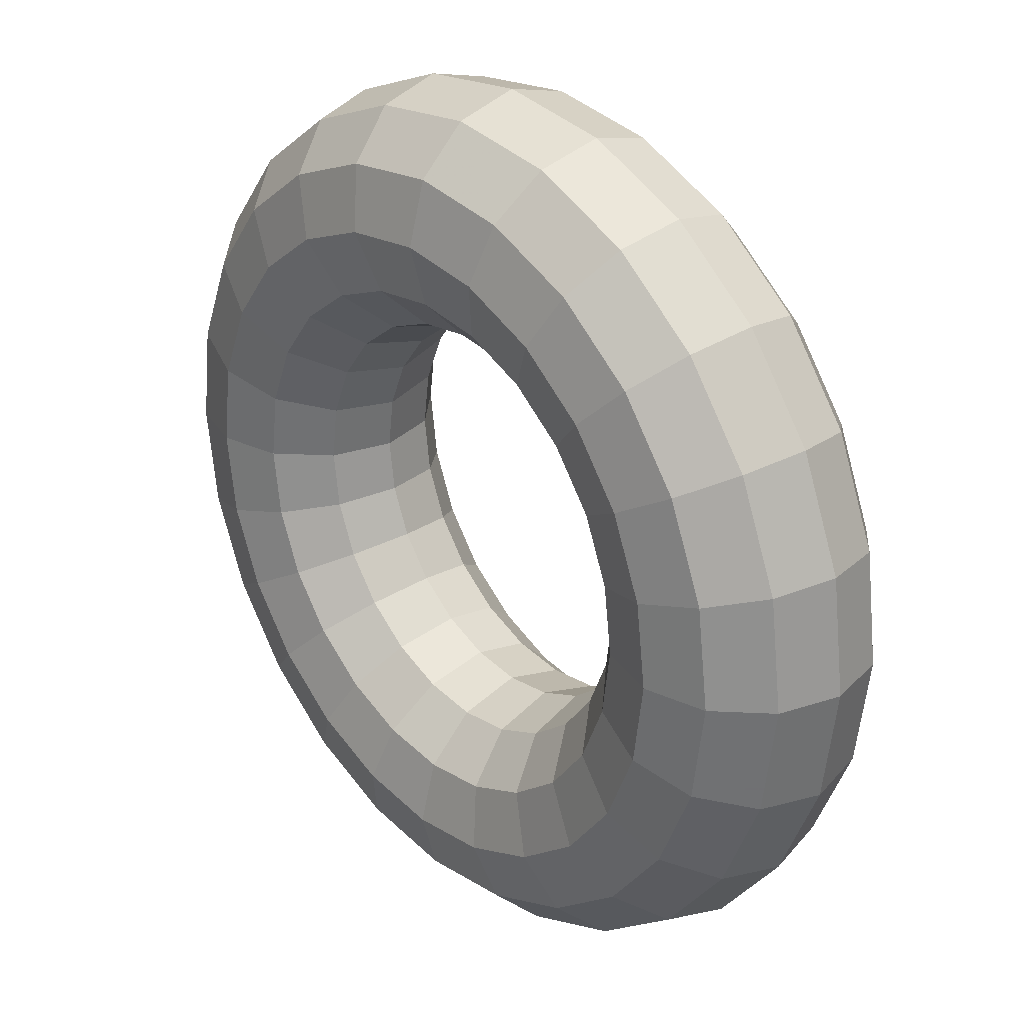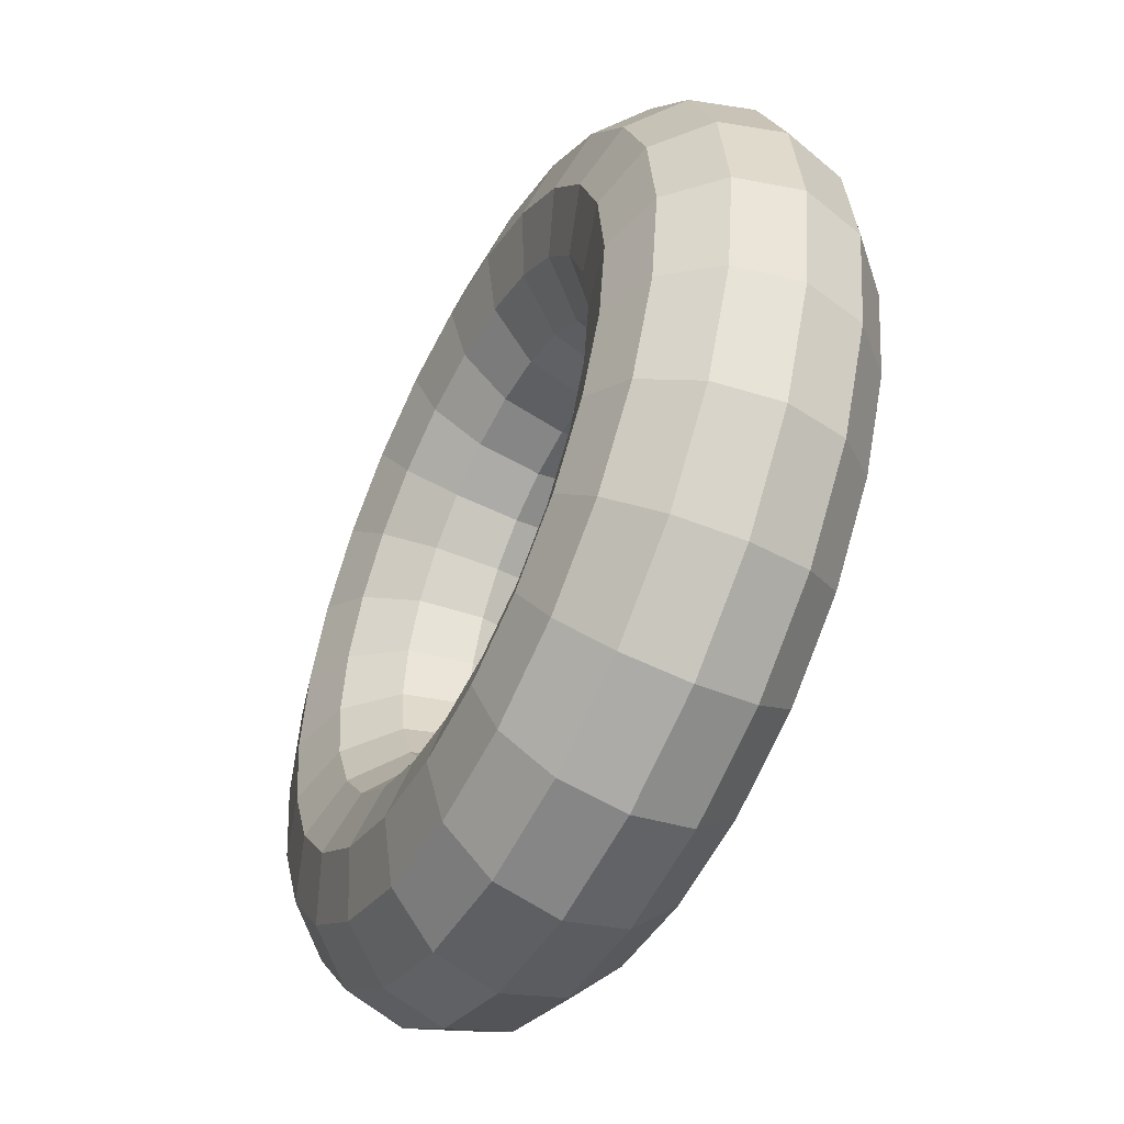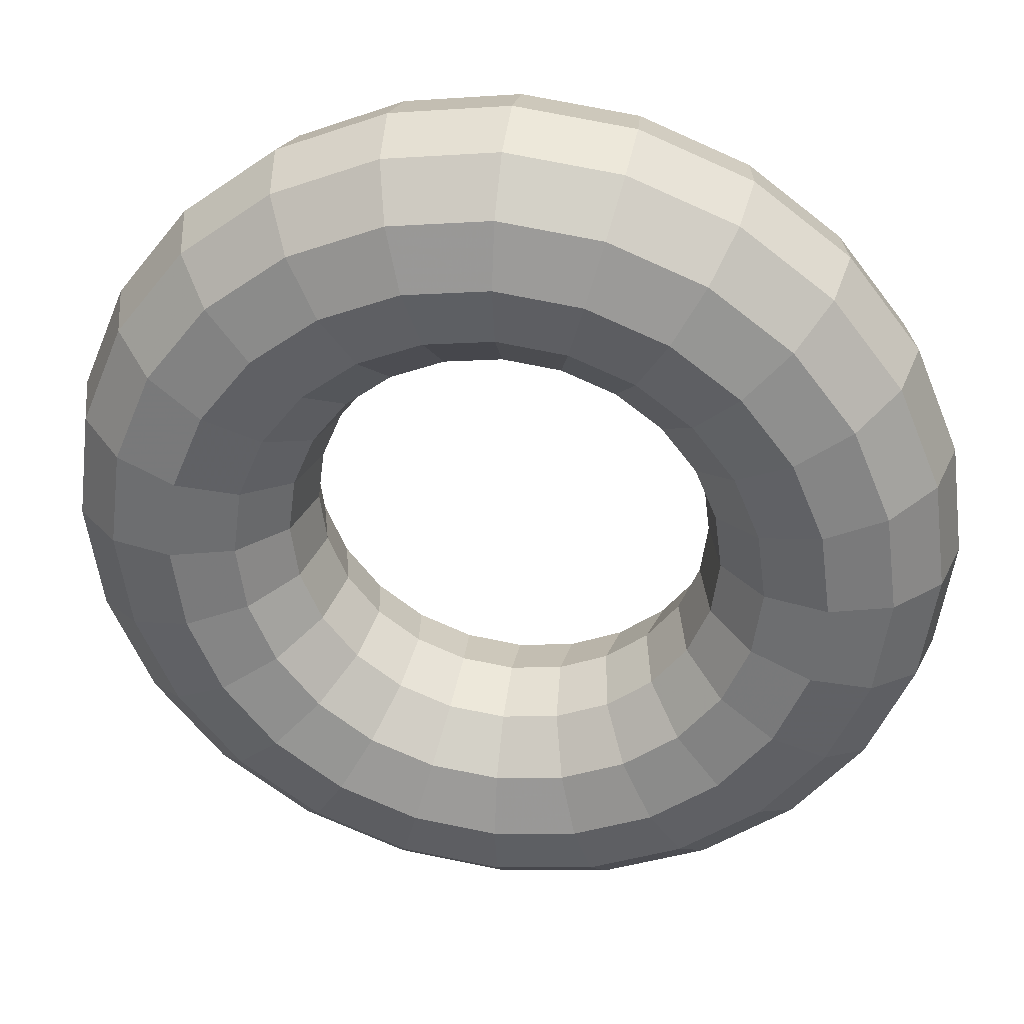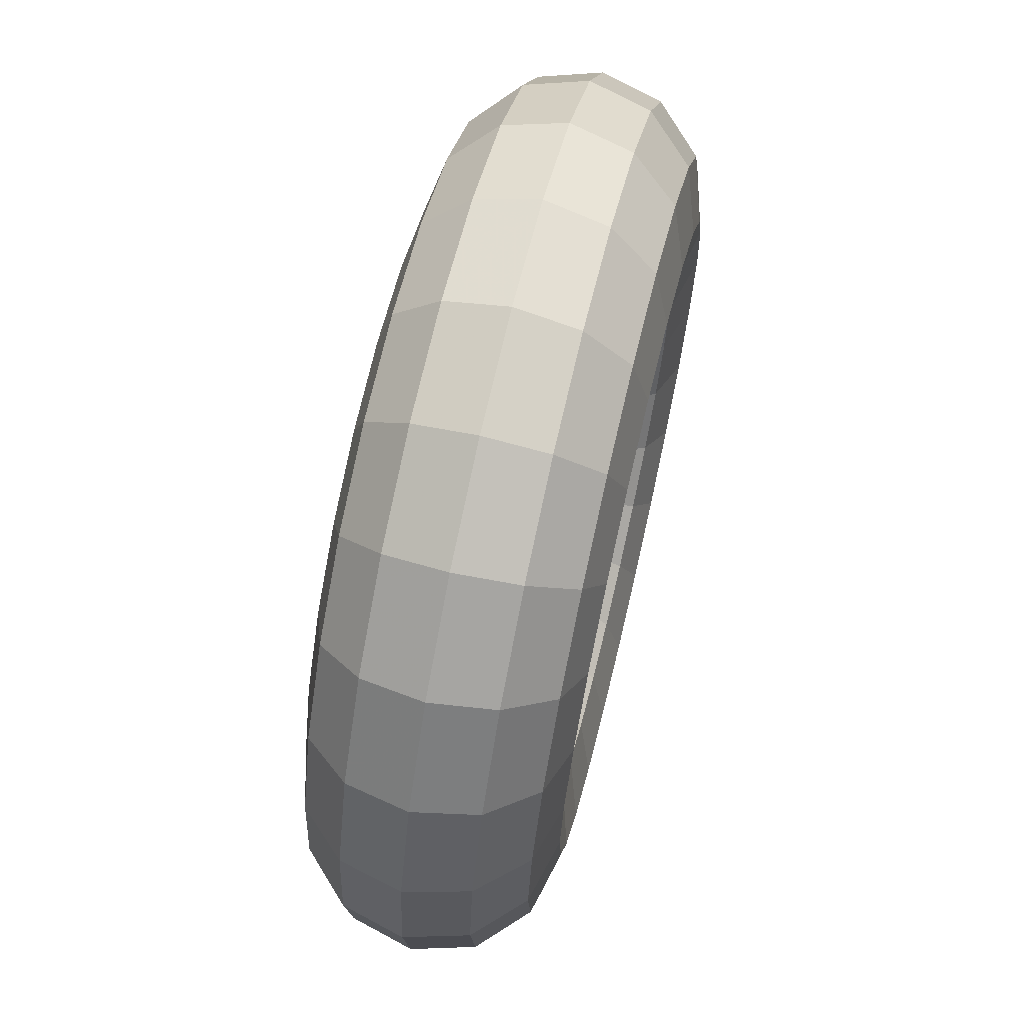
<metadata>
{"format":"obj","ext":"obj","renderer":"f3d","projection":"perspective","resolution":1024,"background":"white","views":[{"elev":29.1,"azim":-130.9,"up":"+Z"},{"elev":-50.4,"azim":63.1,"up":"+Z"},{"elev":34.3,"azim":-171.6,"up":"+Z"},{"elev":67.2,"azim":103.4,"up":"+Z"}]}
</metadata>
<code>
v -5.347 14.9 -54.36
v 4.64 20.46 -51.56
v 5.025 14.9 -52.99
v -5.347 20.46 -52.87
v 3.587 24.52 -47.63
v -5.347 24.52 -48.8
v 2.15 26.01 -42.26
v -5.347 26.01 -43.25
v 0.7118 24.52 -36.9
v -5.347 24.52 -37.69
v -0.3407 20.46 -32.97
v -5.347 20.46 -33.63
v -0.726 14.9 -31.53
v -5.347 14.9 -32.14
v -0.3407 9.346 -32.97
v -5.347 9.346 -33.63
v 0.7118 5.28 -36.9
v -5.347 5.28 -37.69
v 2.15 3.791 -42.26
v -5.347 3.791 -43.25
v 3.587 5.28 -47.63
v -5.347 5.28 -48.8
v 4.64 9.346 -51.56
v -5.347 9.346 -52.87
v 13.95 20.46 -47.7
v 14.69 14.9 -48.99
v 11.91 24.52 -44.18
v 9.136 26.01 -39.37
v 6.358 24.52 -34.56
v 4.324 20.46 -31.04
v 3.58 14.9 -29.75
v 4.324 9.346 -31.04
v 6.358 5.28 -34.56
v 9.136 3.791 -39.37
v 11.91 5.28 -44.18
v 13.95 9.346 -47.7
v 21.94 20.46 -41.57
v 22.99 14.9 -42.62
v 19.06 24.52 -38.69
v 15.13 26.01 -34.77
v 11.21 24.52 -30.84
v 8.331 20.46 -27.96
v 7.278 14.9 -26.91
v 8.331 9.346 -27.96
v 11.21 5.28 -30.84
v 15.13 3.791 -34.77
v 19.06 5.28 -38.69
v 21.94 9.346 -41.57
v 28.07 20.46 -33.58
v 29.36 14.9 -34.32
v 24.55 24.52 -31.54
v 19.74 26.01 -28.77
v 14.93 24.52 -25.99
v 11.4 20.46 -23.96
v 10.12 14.9 -23.21
v 11.4 9.346 -23.96
v 14.93 5.28 -25.99
v 19.74 3.791 -28.77
v 24.55 5.28 -31.54
v 28.07 9.346 -33.58
v 31.93 20.46 -24.27
v 33.36 14.9 -24.66
v 28 24.52 -23.22
v 22.63 26.01 -21.78
v 17.27 24.52 -20.34
v 13.34 20.46 -19.29
v 11.9 14.9 -18.91
v 13.34 9.346 -19.29
v 17.27 5.28 -20.34
v 22.63 3.791 -21.78
v 28 5.28 -23.22
v 31.93 9.346 -24.27
v 33.24 20.46 -14.28
v 34.73 14.9 -14.28
v 29.17 24.52 -14.28
v 23.62 26.01 -14.28
v 18.06 24.52 -14.28
v 14 20.46 -14.28
v 12.51 14.9 -14.28
v 14 9.346 -14.28
v 18.06 5.28 -14.28
v 23.62 3.791 -14.28
v 29.17 5.28 -14.28
v 33.24 9.346 -14.28
v 31.93 20.46 -4.297
v 33.36 14.9 -3.912
v 28 24.52 -5.35
v 22.63 26.01 -6.788
v 17.27 24.52 -8.225
v 13.34 20.46 -9.278
v 11.9 14.9 -9.663
v 13.34 9.346 -9.278
v 17.27 5.28 -8.225
v 22.63 3.791 -6.788
v 28 5.28 -5.35
v 31.93 9.346 -4.297
v 28.07 20.46 5.009
v 29.36 14.9 5.753
v 24.55 24.52 2.976
v 19.74 26.01 0.1982
v 14.93 24.52 -2.579
v 11.4 20.46 -4.613
v 10.12 14.9 -5.357
v 11.4 9.346 -4.613
v 14.93 5.28 -2.579
v 19.74 3.791 0.1982
v 24.55 5.28 2.976
v 28.07 9.346 5.009
v 21.94 20.46 13
v 22.99 14.9 14.05
v 19.06 24.52 10.13
v 15.13 26.01 6.197
v 11.21 24.52 2.269
v 8.331 20.46 -0.6067
v 7.278 14.9 -1.659
v 8.331 9.346 -0.6067
v 11.21 5.28 2.269
v 15.13 3.791 6.197
v 19.06 5.28 10.13
v 21.94 9.346 13
v 13.95 20.46 19.13
v 14.69 14.9 20.42
v 11.91 24.52 15.61
v 9.136 26.01 10.8
v 6.358 24.52 5.989
v 4.324 20.46 2.467
v 3.58 14.9 1.178
v 4.324 9.346 2.467
v 6.358 5.28 5.989
v 9.136 3.791 10.8
v 11.91 5.28 15.61
v 13.95 9.346 19.13
v 4.64 20.46 22.99
v 5.025 14.9 24.43
v 3.587 24.52 19.06
v 2.15 26.01 13.69
v 0.7118 24.52 8.328
v -0.3407 20.46 4.4
v -0.726 14.9 2.962
v -0.3407 9.346 4.4
v 0.7118 5.28 8.328
v 2.15 3.791 13.69
v 3.587 5.28 19.06
v 4.64 9.346 22.99
v -5.347 20.46 24.3
v -5.347 14.9 25.79
v -5.347 24.52 20.24
v -5.347 26.01 14.68
v -5.347 24.52 9.126
v -5.347 20.46 5.059
v -5.347 14.9 3.57
v -5.347 9.346 5.059
v -5.347 5.28 9.126
v -5.347 3.791 14.68
v -5.347 5.28 20.24
v -5.347 9.346 24.3
v -15.33 20.46 22.99
v -15.72 14.9 24.43
v -14.28 24.52 19.06
v -12.84 26.01 13.69
v -11.41 24.52 8.328
v -10.35 20.46 4.4
v -9.968 14.9 2.962
v -10.35 9.346 4.4
v -11.41 5.28 8.328
v -12.84 3.791 13.69
v -14.28 5.28 19.06
v -15.33 9.346 22.99
v -24.64 20.46 19.13
v -25.38 14.9 20.42
v -22.61 24.52 15.61
v -19.83 26.01 10.8
v -17.05 24.52 5.989
v -15.02 20.46 2.467
v -14.27 14.9 1.178
v -15.02 9.346 2.467
v -17.05 5.28 5.989
v -19.83 3.791 10.8
v -22.61 5.28 15.61
v -24.64 9.346 19.13
v -32.63 20.46 13
v -33.68 14.9 14.05
v -29.76 24.52 10.13
v -25.83 26.01 6.197
v -21.9 24.52 2.269
v -19.02 20.46 -0.6067
v -17.97 14.9 -1.659
v -19.02 9.346 -0.6067
v -21.9 5.28 2.269
v -25.83 3.791 6.197
v -29.76 5.28 10.13
v -32.63 9.346 13
v -38.76 20.46 5.009
v -40.05 14.9 5.753
v -35.24 24.52 2.976
v -30.43 26.01 0.1982
v -25.62 24.52 -2.579
v -22.1 20.46 -4.613
v -20.81 14.9 -5.357
v -22.1 9.346 -4.613
v -25.62 5.28 -2.579
v -30.43 3.791 0.1982
v -35.24 5.28 2.976
v -38.76 9.346 5.009
v -42.62 20.46 -4.297
v -44.06 14.9 -3.912
v -38.69 24.52 -5.35
v -33.33 26.01 -6.788
v -27.96 24.52 -8.225
v -24.03 20.46 -9.278
v -22.59 14.9 -9.663
v -24.03 9.346 -9.278
v -27.96 5.28 -8.225
v -33.33 3.791 -6.788
v -38.69 5.28 -5.35
v -42.62 9.346 -4.297
v -43.93 20.46 -14.28
v -45.42 14.9 -14.28
v -39.87 24.52 -14.28
v -34.31 26.01 -14.28
v -28.76 24.52 -14.28
v -24.69 20.46 -14.28
v -23.2 14.9 -14.28
v -24.69 9.346 -14.28
v -28.76 5.28 -14.28
v -34.31 3.791 -14.28
v -39.87 5.28 -14.28
v -43.93 9.346 -14.28
v -42.62 20.46 -24.27
v -44.06 14.9 -24.66
v -38.69 24.52 -23.22
v -33.33 26.01 -21.78
v -27.96 24.52 -20.34
v -24.03 20.46 -19.29
v -22.59 14.9 -18.91
v -24.03 9.346 -19.29
v -27.96 5.28 -20.34
v -33.33 3.791 -21.78
v -38.69 5.28 -23.22
v -42.62 9.346 -24.27
v -38.76 20.46 -33.58
v -40.05 14.9 -34.32
v -35.24 24.52 -31.54
v -30.43 26.01 -28.77
v -25.62 24.52 -25.99
v -22.1 20.46 -23.96
v -20.81 14.9 -23.21
v -22.1 9.346 -23.96
v -25.62 5.28 -25.99
v -30.43 3.791 -28.77
v -35.24 5.28 -31.54
v -38.76 9.346 -33.58
v -32.63 20.46 -41.57
v -33.68 14.9 -42.62
v -29.76 24.52 -38.69
v -25.83 26.01 -34.77
v -21.9 24.52 -30.84
v -19.02 20.46 -27.96
v -17.97 14.9 -26.91
v -19.02 9.346 -27.96
v -21.9 5.28 -30.84
v -25.83 3.791 -34.77
v -29.76 5.28 -38.69
v -32.63 9.346 -41.57
v -24.64 20.46 -47.7
v -25.38 14.9 -48.99
v -22.61 24.52 -44.18
v -19.83 26.01 -39.37
v -17.05 24.52 -34.56
v -15.02 20.46 -31.04
v -14.27 14.9 -29.75
v -15.02 9.346 -31.04
v -17.05 5.28 -34.56
v -19.83 3.791 -39.37
v -22.61 5.28 -44.18
v -24.64 9.346 -47.7
v -15.33 20.46 -51.56
v -15.72 14.9 -52.99
v -14.28 24.52 -47.63
v -12.84 26.01 -42.26
v -11.41 24.52 -36.9
v -10.35 20.46 -32.97
v -9.968 14.9 -31.53
v -10.35 9.346 -32.97
v -11.41 5.28 -36.9
v -12.84 3.791 -42.26
v -14.28 5.28 -47.63
v -15.33 9.346 -51.56
f 1 2 3
f 1 4 2
f 4 5 2
f 4 6 5
f 6 7 5
f 6 8 7
f 8 9 7
f 8 10 9
f 10 11 9
f 10 12 11
f 12 13 11
f 12 14 13
f 14 15 13
f 14 16 15
f 16 17 15
f 16 18 17
f 18 19 17
f 18 20 19
f 20 21 19
f 20 22 21
f 22 23 21
f 22 24 23
f 24 3 23
f 24 1 3
f 3 25 26
f 3 2 25
f 2 27 25
f 2 5 27
f 5 28 27
f 5 7 28
f 7 29 28
f 7 9 29
f 9 30 29
f 9 11 30
f 11 31 30
f 11 13 31
f 13 32 31
f 13 15 32
f 15 33 32
f 15 17 33
f 17 34 33
f 17 19 34
f 19 35 34
f 19 21 35
f 21 36 35
f 21 23 36
f 23 26 36
f 23 3 26
f 26 37 38
f 26 25 37
f 25 39 37
f 25 27 39
f 27 40 39
f 27 28 40
f 28 41 40
f 28 29 41
f 29 42 41
f 29 30 42
f 30 43 42
f 30 31 43
f 31 44 43
f 31 32 44
f 32 45 44
f 32 33 45
f 33 46 45
f 33 34 46
f 34 47 46
f 34 35 47
f 35 48 47
f 35 36 48
f 36 38 48
f 36 26 38
f 38 49 50
f 38 37 49
f 37 51 49
f 37 39 51
f 39 52 51
f 39 40 52
f 40 53 52
f 40 41 53
f 41 54 53
f 41 42 54
f 42 55 54
f 42 43 55
f 43 56 55
f 43 44 56
f 44 57 56
f 44 45 57
f 45 58 57
f 45 46 58
f 46 59 58
f 46 47 59
f 47 60 59
f 47 48 60
f 48 50 60
f 48 38 50
f 50 61 62
f 50 49 61
f 49 63 61
f 49 51 63
f 51 64 63
f 51 52 64
f 52 65 64
f 52 53 65
f 53 66 65
f 53 54 66
f 54 67 66
f 54 55 67
f 55 68 67
f 55 56 68
f 56 69 68
f 56 57 69
f 57 70 69
f 57 58 70
f 58 71 70
f 58 59 71
f 59 72 71
f 59 60 72
f 60 62 72
f 60 50 62
f 62 73 74
f 62 61 73
f 61 75 73
f 61 63 75
f 63 76 75
f 63 64 76
f 64 77 76
f 64 65 77
f 65 78 77
f 65 66 78
f 66 79 78
f 66 67 79
f 67 80 79
f 67 68 80
f 68 81 80
f 68 69 81
f 69 82 81
f 69 70 82
f 70 83 82
f 70 71 83
f 71 84 83
f 71 72 84
f 72 74 84
f 72 62 74
f 74 85 86
f 74 73 85
f 73 87 85
f 73 75 87
f 75 88 87
f 75 76 88
f 76 89 88
f 76 77 89
f 77 90 89
f 77 78 90
f 78 91 90
f 78 79 91
f 79 92 91
f 79 80 92
f 80 93 92
f 80 81 93
f 81 94 93
f 81 82 94
f 82 95 94
f 82 83 95
f 83 96 95
f 83 84 96
f 84 86 96
f 84 74 86
f 86 97 98
f 86 85 97
f 85 99 97
f 85 87 99
f 87 100 99
f 87 88 100
f 88 101 100
f 88 89 101
f 89 102 101
f 89 90 102
f 90 103 102
f 90 91 103
f 91 104 103
f 91 92 104
f 92 105 104
f 92 93 105
f 93 106 105
f 93 94 106
f 94 107 106
f 94 95 107
f 95 108 107
f 95 96 108
f 96 98 108
f 96 86 98
f 98 109 110
f 98 97 109
f 97 111 109
f 97 99 111
f 99 112 111
f 99 100 112
f 100 113 112
f 100 101 113
f 101 114 113
f 101 102 114
f 102 115 114
f 102 103 115
f 103 116 115
f 103 104 116
f 104 117 116
f 104 105 117
f 105 118 117
f 105 106 118
f 106 119 118
f 106 107 119
f 107 120 119
f 107 108 120
f 108 110 120
f 108 98 110
f 110 121 122
f 110 109 121
f 109 123 121
f 109 111 123
f 111 124 123
f 111 112 124
f 112 125 124
f 112 113 125
f 113 126 125
f 113 114 126
f 114 127 126
f 114 115 127
f 115 128 127
f 115 116 128
f 116 129 128
f 116 117 129
f 117 130 129
f 117 118 130
f 118 131 130
f 118 119 131
f 119 132 131
f 119 120 132
f 120 122 132
f 120 110 122
f 122 133 134
f 122 121 133
f 121 135 133
f 121 123 135
f 123 136 135
f 123 124 136
f 124 137 136
f 124 125 137
f 125 138 137
f 125 126 138
f 126 139 138
f 126 127 139
f 127 140 139
f 127 128 140
f 128 141 140
f 128 129 141
f 129 142 141
f 129 130 142
f 130 143 142
f 130 131 143
f 131 144 143
f 131 132 144
f 132 134 144
f 132 122 134
f 134 145 146
f 134 133 145
f 133 147 145
f 133 135 147
f 135 148 147
f 135 136 148
f 136 149 148
f 136 137 149
f 137 150 149
f 137 138 150
f 138 151 150
f 138 139 151
f 139 152 151
f 139 140 152
f 140 153 152
f 140 141 153
f 141 154 153
f 141 142 154
f 142 155 154
f 142 143 155
f 143 156 155
f 143 144 156
f 144 146 156
f 144 134 146
f 146 157 158
f 146 145 157
f 145 159 157
f 145 147 159
f 147 160 159
f 147 148 160
f 148 161 160
f 148 149 161
f 149 162 161
f 149 150 162
f 150 163 162
f 150 151 163
f 151 164 163
f 151 152 164
f 152 165 164
f 152 153 165
f 153 166 165
f 153 154 166
f 154 167 166
f 154 155 167
f 155 168 167
f 155 156 168
f 156 158 168
f 156 146 158
f 158 169 170
f 158 157 169
f 157 171 169
f 157 159 171
f 159 172 171
f 159 160 172
f 160 173 172
f 160 161 173
f 161 174 173
f 161 162 174
f 162 175 174
f 162 163 175
f 163 176 175
f 163 164 176
f 164 177 176
f 164 165 177
f 165 178 177
f 165 166 178
f 166 179 178
f 166 167 179
f 167 180 179
f 167 168 180
f 168 170 180
f 168 158 170
f 170 181 182
f 170 169 181
f 169 183 181
f 169 171 183
f 171 184 183
f 171 172 184
f 172 185 184
f 172 173 185
f 173 186 185
f 173 174 186
f 174 187 186
f 174 175 187
f 175 188 187
f 175 176 188
f 176 189 188
f 176 177 189
f 177 190 189
f 177 178 190
f 178 191 190
f 178 179 191
f 179 192 191
f 179 180 192
f 180 182 192
f 180 170 182
f 182 193 194
f 182 181 193
f 181 195 193
f 181 183 195
f 183 196 195
f 183 184 196
f 184 197 196
f 184 185 197
f 185 198 197
f 185 186 198
f 186 199 198
f 186 187 199
f 187 200 199
f 187 188 200
f 188 201 200
f 188 189 201
f 189 202 201
f 189 190 202
f 190 203 202
f 190 191 203
f 191 204 203
f 191 192 204
f 192 194 204
f 192 182 194
f 194 205 206
f 194 193 205
f 193 207 205
f 193 195 207
f 195 208 207
f 195 196 208
f 196 209 208
f 196 197 209
f 197 210 209
f 197 198 210
f 198 211 210
f 198 199 211
f 199 212 211
f 199 200 212
f 200 213 212
f 200 201 213
f 201 214 213
f 201 202 214
f 202 215 214
f 202 203 215
f 203 216 215
f 203 204 216
f 204 206 216
f 204 194 206
f 206 217 218
f 206 205 217
f 205 219 217
f 205 207 219
f 207 220 219
f 207 208 220
f 208 221 220
f 208 209 221
f 209 222 221
f 209 210 222
f 210 223 222
f 210 211 223
f 211 224 223
f 211 212 224
f 212 225 224
f 212 213 225
f 213 226 225
f 213 214 226
f 214 227 226
f 214 215 227
f 215 228 227
f 215 216 228
f 216 218 228
f 216 206 218
f 218 229 230
f 218 217 229
f 217 231 229
f 217 219 231
f 219 232 231
f 219 220 232
f 220 233 232
f 220 221 233
f 221 234 233
f 221 222 234
f 222 235 234
f 222 223 235
f 223 236 235
f 223 224 236
f 224 237 236
f 224 225 237
f 225 238 237
f 225 226 238
f 226 239 238
f 226 227 239
f 227 240 239
f 227 228 240
f 228 230 240
f 228 218 230
f 230 241 242
f 230 229 241
f 229 243 241
f 229 231 243
f 231 244 243
f 231 232 244
f 232 245 244
f 232 233 245
f 233 246 245
f 233 234 246
f 234 247 246
f 234 235 247
f 235 248 247
f 235 236 248
f 236 249 248
f 236 237 249
f 237 250 249
f 237 238 250
f 238 251 250
f 238 239 251
f 239 252 251
f 239 240 252
f 240 242 252
f 240 230 242
f 242 253 254
f 242 241 253
f 241 255 253
f 241 243 255
f 243 256 255
f 243 244 256
f 244 257 256
f 244 245 257
f 245 258 257
f 245 246 258
f 246 259 258
f 246 247 259
f 247 260 259
f 247 248 260
f 248 261 260
f 248 249 261
f 249 262 261
f 249 250 262
f 250 263 262
f 250 251 263
f 251 264 263
f 251 252 264
f 252 254 264
f 252 242 254
f 254 265 266
f 254 253 265
f 253 267 265
f 253 255 267
f 255 268 267
f 255 256 268
f 256 269 268
f 256 257 269
f 257 270 269
f 257 258 270
f 258 271 270
f 258 259 271
f 259 272 271
f 259 260 272
f 260 273 272
f 260 261 273
f 261 274 273
f 261 262 274
f 262 275 274
f 262 263 275
f 263 276 275
f 263 264 276
f 264 266 276
f 264 254 266
f 266 277 278
f 266 265 277
f 265 279 277
f 265 267 279
f 267 280 279
f 267 268 280
f 268 281 280
f 268 269 281
f 269 282 281
f 269 270 282
f 270 283 282
f 270 271 283
f 271 284 283
f 271 272 284
f 272 285 284
f 272 273 285
f 273 286 285
f 273 274 286
f 274 287 286
f 274 275 287
f 275 288 287
f 275 276 288
f 276 278 288
f 276 266 278
f 278 4 1
f 278 277 4
f 277 6 4
f 277 279 6
f 279 8 6
f 279 280 8
f 280 10 8
f 280 281 10
f 281 12 10
f 281 282 12
f 282 14 12
f 282 283 14
f 283 16 14
f 283 284 16
f 284 18 16
f 284 285 18
f 285 20 18
f 285 286 20
f 286 22 20
f 286 287 22
f 287 24 22
f 287 288 24
f 288 1 24
f 288 278 1

</code>
